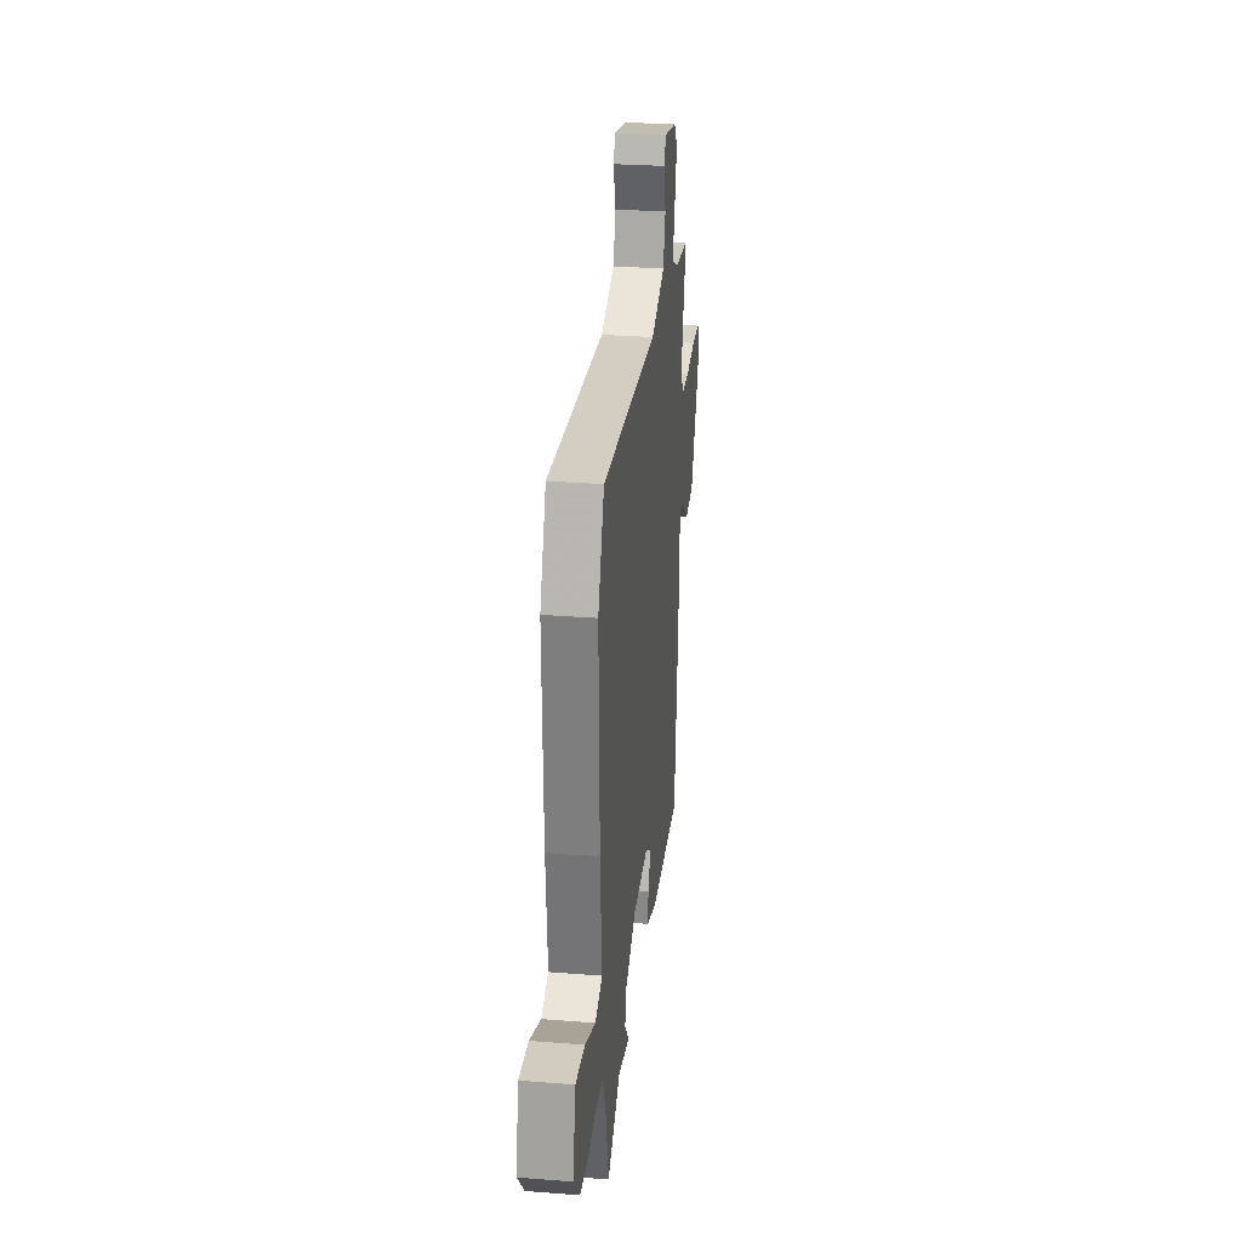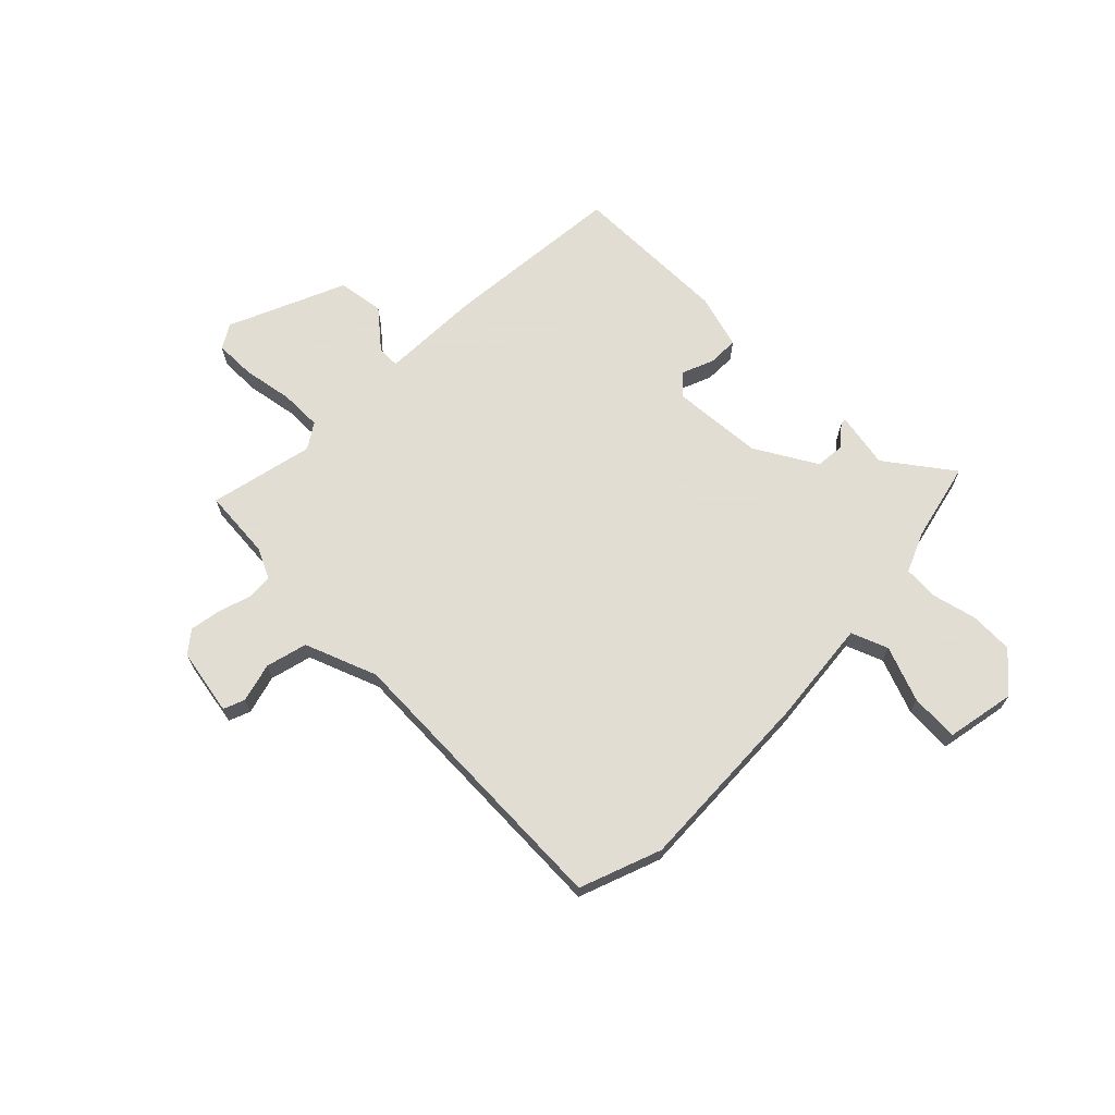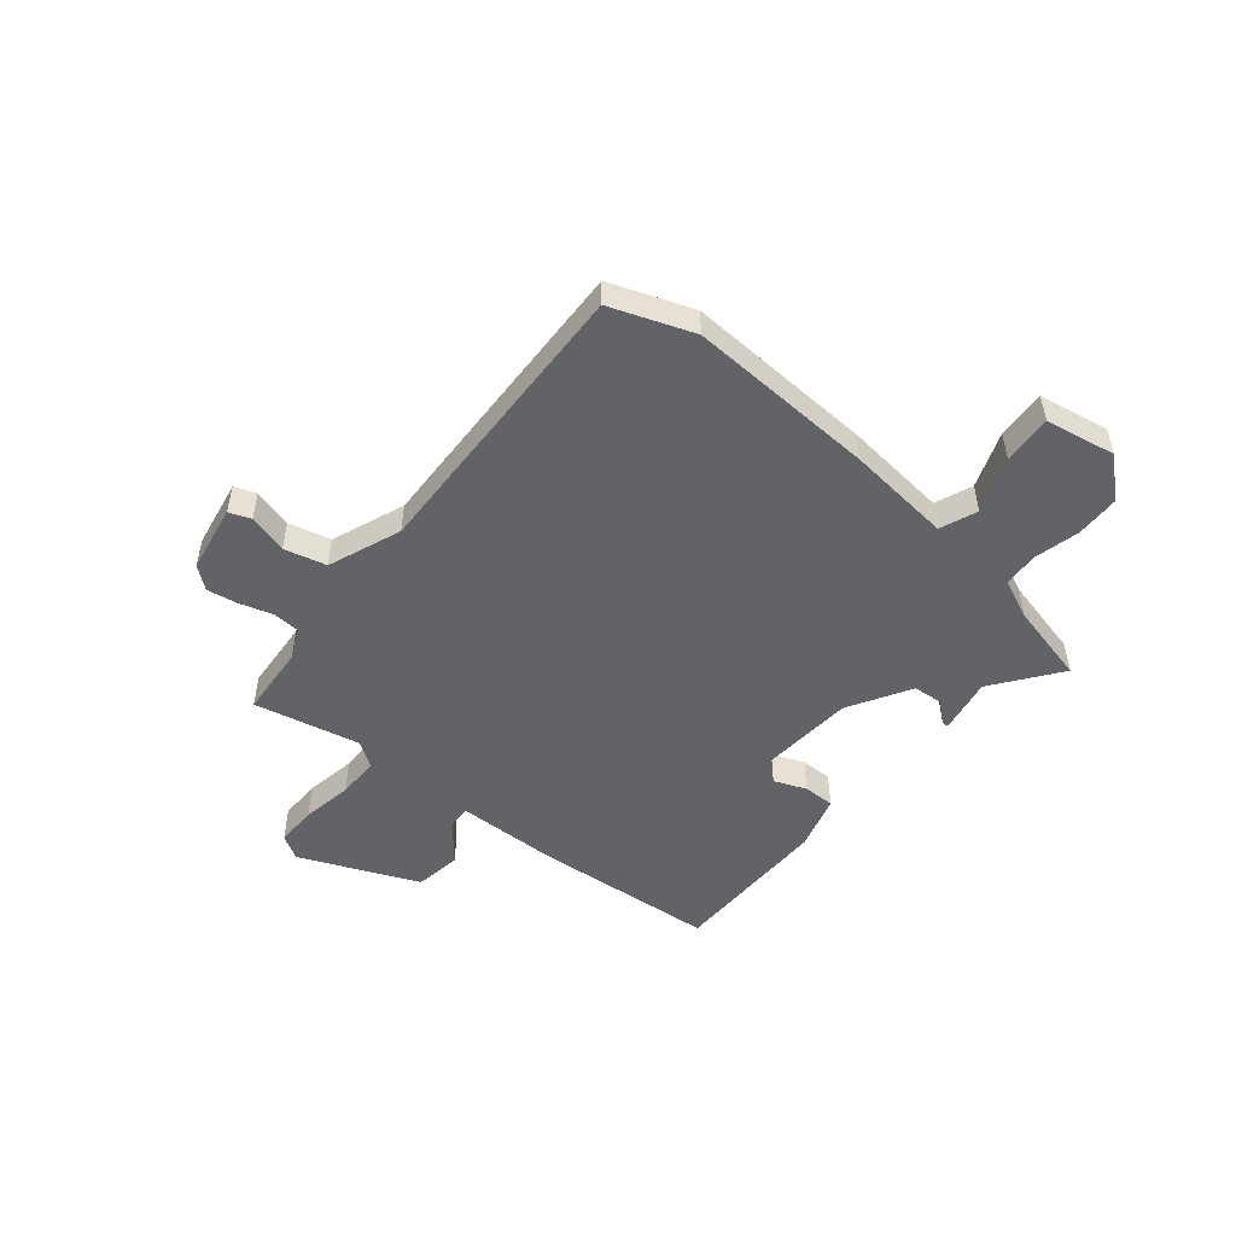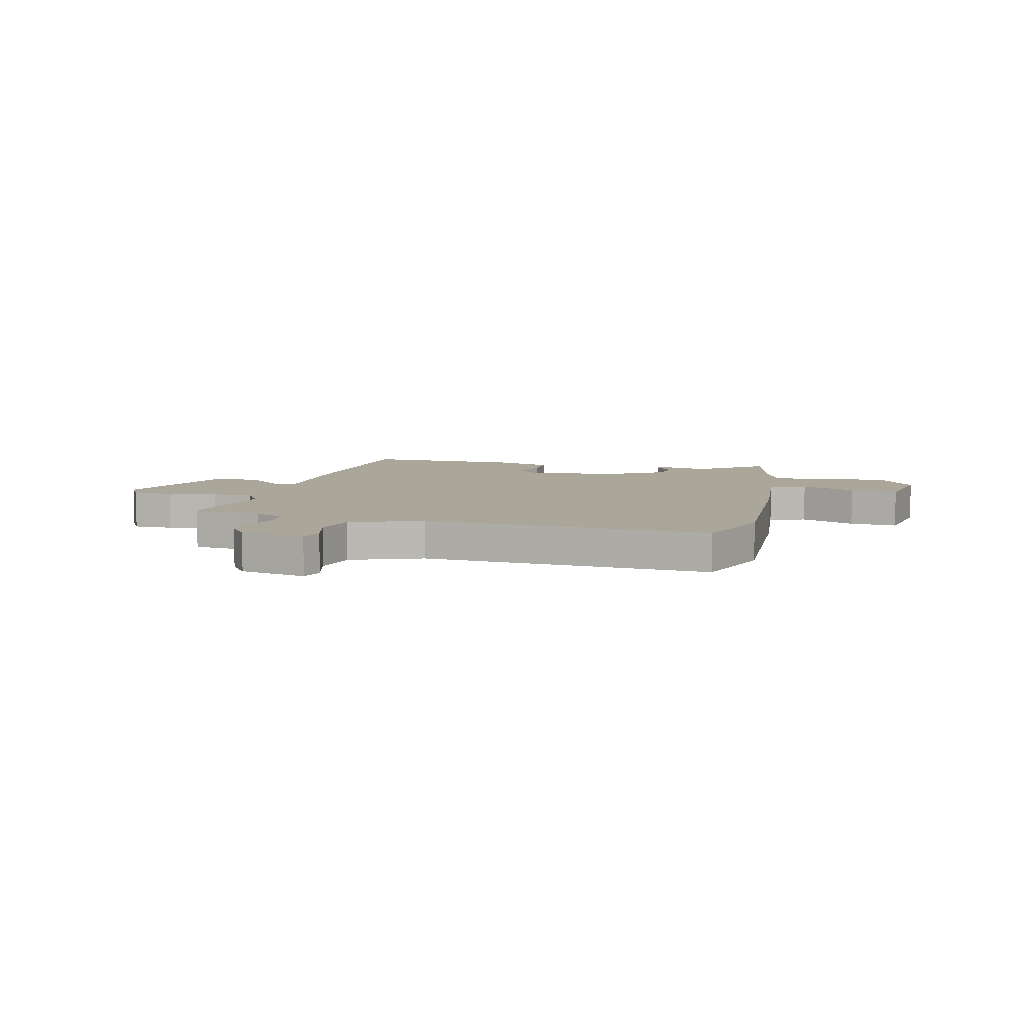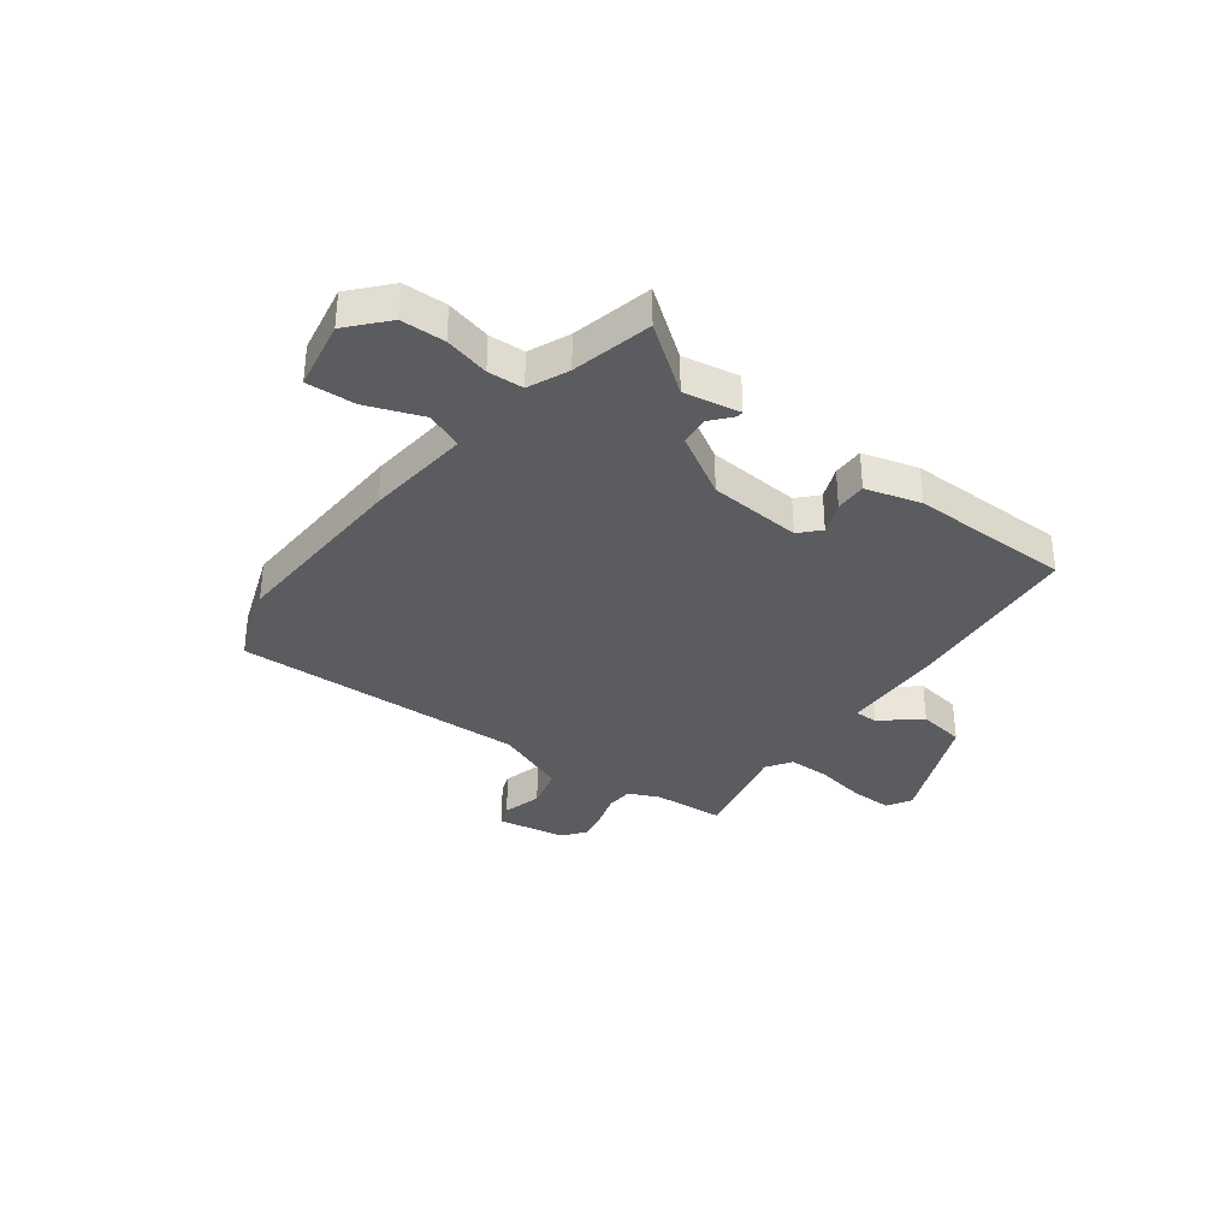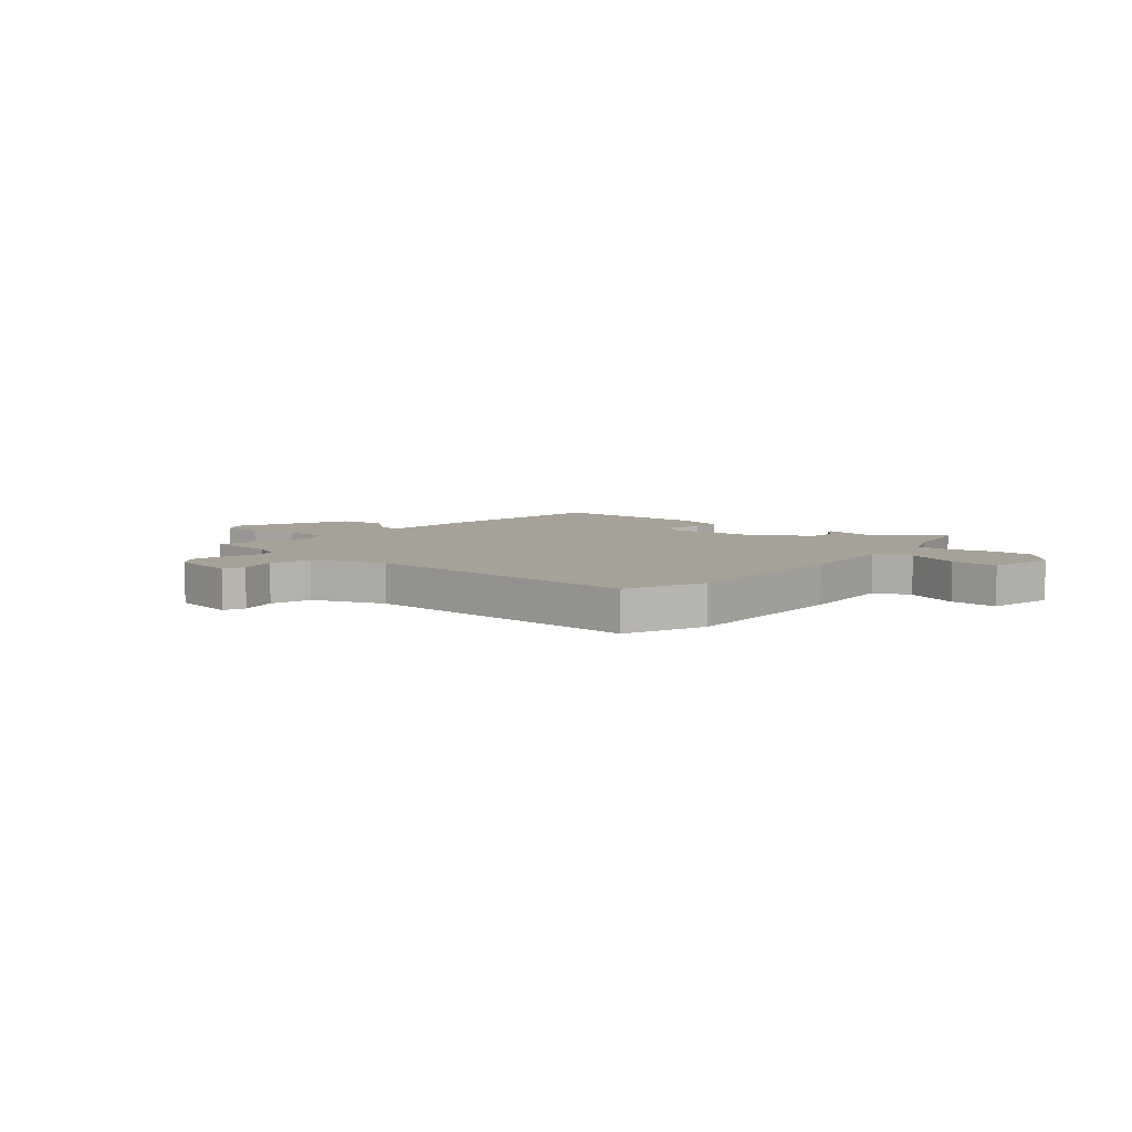
<metadata>
{"format":"obj","ext":"obj","renderer":"f3d","projection":"perspective","resolution":1024,"background":"white","views":[{"elev":28.3,"azim":96.8,"up":"+Z"},{"elev":68.1,"azim":43.5,"up":"+Y"},{"elev":-50.9,"azim":49.1,"up":"+Y"},{"elev":7.8,"azim":13.1,"up":"+Y"},{"elev":-34.6,"azim":141.7,"up":"+Y"},{"elev":6.4,"azim":39.2,"up":"+Y"}]}
</metadata>
<code>
v 0.467 0.07 -0.554
v 0.344 0.07 -0.467
v 0.242 0.07 -0.488
v 0.242 0.07 -0.476
v 0.273 0.07 -0.438
v 0.267 0.07 -0.384
v 0.153 0.07 -0.321
v -0.017 0.07 -0.312
v -0.05 0.07 -0.349
v -0.025 0.07 -0.407
v -0.023 0.07 -0.464
v -0.123 0.07 -0.495
v -0.417 0.07 -0.5
v -0.454 0.07 -0.169
v -0.463 0.07 0.017
v -0.505 0.07 0.015
v -0.573 0.07 -0.045
v -0.659 0.07 -0.034
v -0.756 0.07 0.178
v -0.731 0.07 0.223
v -0.656 0.07 0.224
v -0.563 0.07 0.21
v -0.486 0.07 0.212
v -0.457 0.07 0.259
v -0.504 0.07 0.45
v -0.375 0.07 0.463
v -0.32 0.07 0.49
v -0.318 0.07 0.539
v -0.338 0.07 0.599
v -0.349 0.07 0.655
v -0.318 0.07 0.696
v -0.195 0.07 0.721
v -0.179 0.07 0.682
v -0.197 0.07 0.61
v -0.176 0.07 0.534
v -0.042 0.07 0.486
v 0.493 0.07 0.518
v 0.552 0.07 0.369
v 0.545 0.07 0.026
v 0.53 0.07 -0.167
v 0.598 0.07 -0.192
v 0.699 0.07 -0.151
v 0.788 0.07 -0.144
v 0.815 0.07 -0.271
v 0.755 0.07 -0.342
v 0.675 0.07 -0.346
v 0.593 0.07 -0.328
v 0.528 0.07 -0.333
v 0.498 0.07 -0.407
v 0.467 0 -0.554
v 0.344 0 -0.467
v 0.242 0 -0.488
v 0.242 0 -0.476
v 0.273 0 -0.438
v 0.267 0 -0.384
v 0.153 0 -0.321
v -0.017 0 -0.312
v -0.05 0 -0.349
v -0.025 0 -0.407
v -0.023 0 -0.464
v -0.123 0 -0.495
v -0.417 0 -0.5
v -0.454 0 -0.169
v -0.463 0 0.017
v -0.505 0 0.015
v -0.573 0 -0.045
v -0.659 0 -0.034
v -0.756 0 0.178
v -0.731 0 0.223
v -0.656 0 0.224
v -0.563 0 0.21
v -0.486 0 0.212
v -0.457 0 0.259
v -0.504 0 0.45
v -0.375 0 0.463
v -0.32 0 0.49
v -0.318 0 0.539
v -0.338 0 0.599
v -0.349 0 0.655
v -0.318 0 0.696
v -0.195 0 0.721
v -0.179 0 0.682
v -0.197 0 0.61
v -0.176 0 0.534
v -0.042 0 0.486
v 0.493 0 0.518
v 0.552 0 0.369
v 0.545 0 0.026
v 0.53 0 -0.167
v 0.598 0 -0.192
v 0.699 0 -0.151
v 0.788 0 -0.144
v 0.815 0 -0.271
v 0.755 0 -0.342
v 0.675 0 -0.346
v 0.593 0 -0.328
v 0.528 0 -0.333
v 0.498 0 -0.407
f 45 46 47
f 44 45 47
f 43 44 47
f 42 43 47
f 41 42 47
f 40 41 47 48
f 38 39 40
f 37 38 40
f 36 37 40
f 40 48 49
f 36 40 49
f 35 36 49
f 32 33 34
f 31 32 34
f 30 31 34
f 29 30 34
f 28 29 34
f 27 28 34 35
f 49 1 2
f 35 49 2
f 27 35 2
f 26 27 2
f 20 21 22
f 19 20 22
f 18 19 22
f 17 18 22
f 16 17 22
f 15 16 22 23
f 13 14 15
f 12 13 15
f 11 12 15
f 10 11 15
f 9 10 15
f 15 23 24
f 9 15 24
f 8 9 24
f 2 3 4 5
f 2 5 6
f 26 2 6
f 24 25 26
f 8 24 26
f 7 8 26
f 6 7 26
f 96 95 94
f 96 94 93
f 96 93 92
f 96 92 91
f 96 91 90
f 97 96 90 89
f 89 88 87
f 89 87 86
f 89 86 85
f 98 97 89
f 98 89 85
f 98 85 84
f 83 82 81
f 83 81 80
f 83 80 79
f 83 79 78
f 83 78 77
f 84 83 77 76
f 51 50 98
f 51 98 84
f 51 84 76
f 51 76 75
f 71 70 69
f 71 69 68
f 71 68 67
f 71 67 66
f 71 66 65
f 72 71 65 64
f 64 63 62
f 64 62 61
f 64 61 60
f 64 60 59
f 64 59 58
f 73 72 64
f 73 64 58
f 73 58 57
f 54 53 52 51
f 55 54 51
f 55 51 75
f 75 74 73
f 75 73 57
f 75 57 56
f 75 56 55
f 1 50 51 2
f 2 51 52 3
f 3 52 53 4
f 4 53 54 5
f 5 54 55 6
f 6 55 56 7
f 7 56 57 8
f 8 57 58 9
f 9 58 59 10
f 10 59 60 11
f 11 60 61 12
f 12 61 62 13
f 13 62 63 14
f 14 63 64 15
f 15 64 65 16
f 16 65 66 17
f 17 66 67 18
f 18 67 68 19
f 19 68 69 20
f 20 69 70 21
f 21 70 71 22
f 22 71 72 23
f 23 72 73 24
f 24 73 74 25
f 25 74 75 26
f 26 75 76 27
f 27 76 77 28
f 28 77 78 29
f 29 78 79 30
f 30 79 80 31
f 31 80 81 32
f 32 81 82 33
f 33 82 83 34
f 34 83 84 35
f 35 84 85 36
f 36 85 86 37
f 37 86 87 38
f 38 87 88 39
f 39 88 89 40
f 40 89 90 41
f 41 90 91 42
f 42 91 92 43
f 43 92 93 44
f 44 93 94 45
f 45 94 95 46
f 46 95 96 47
f 47 96 97 48
f 48 97 98 49
f 49 98 50 1

</code>
